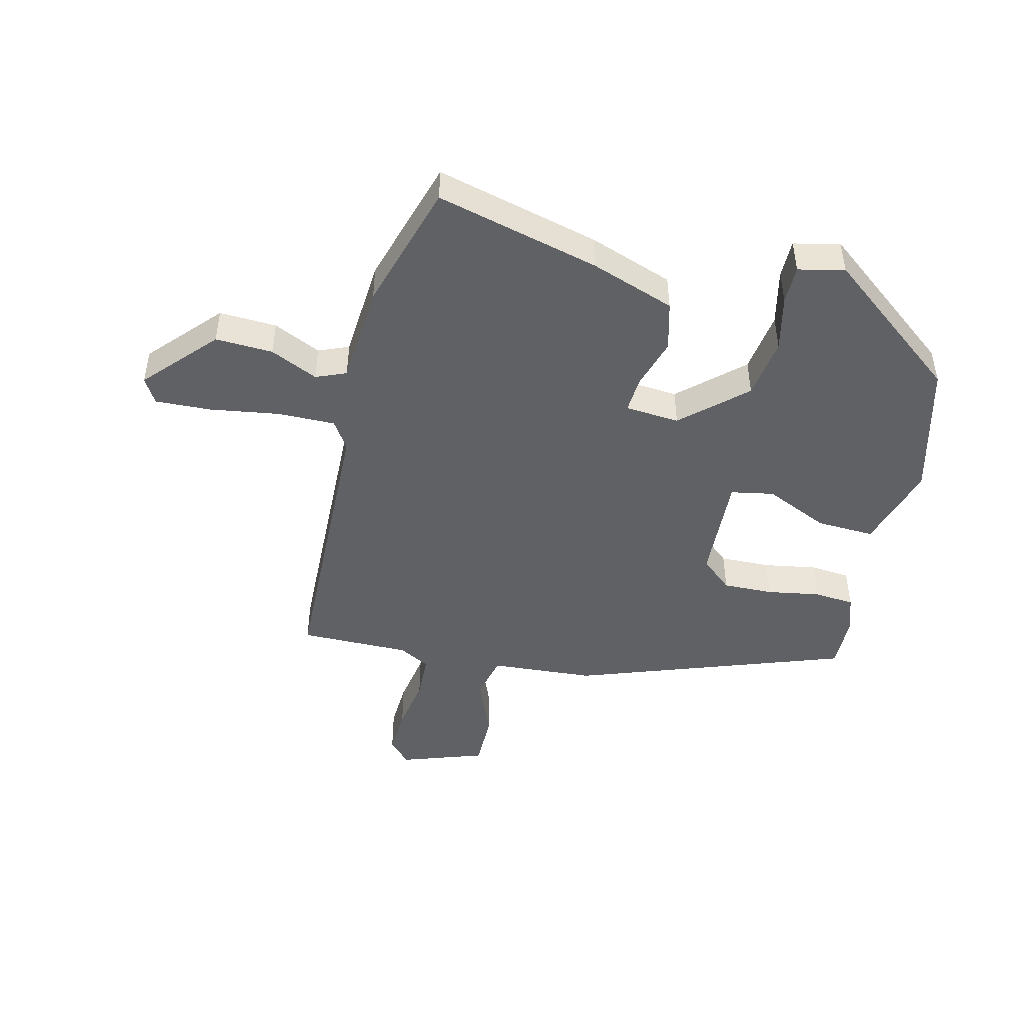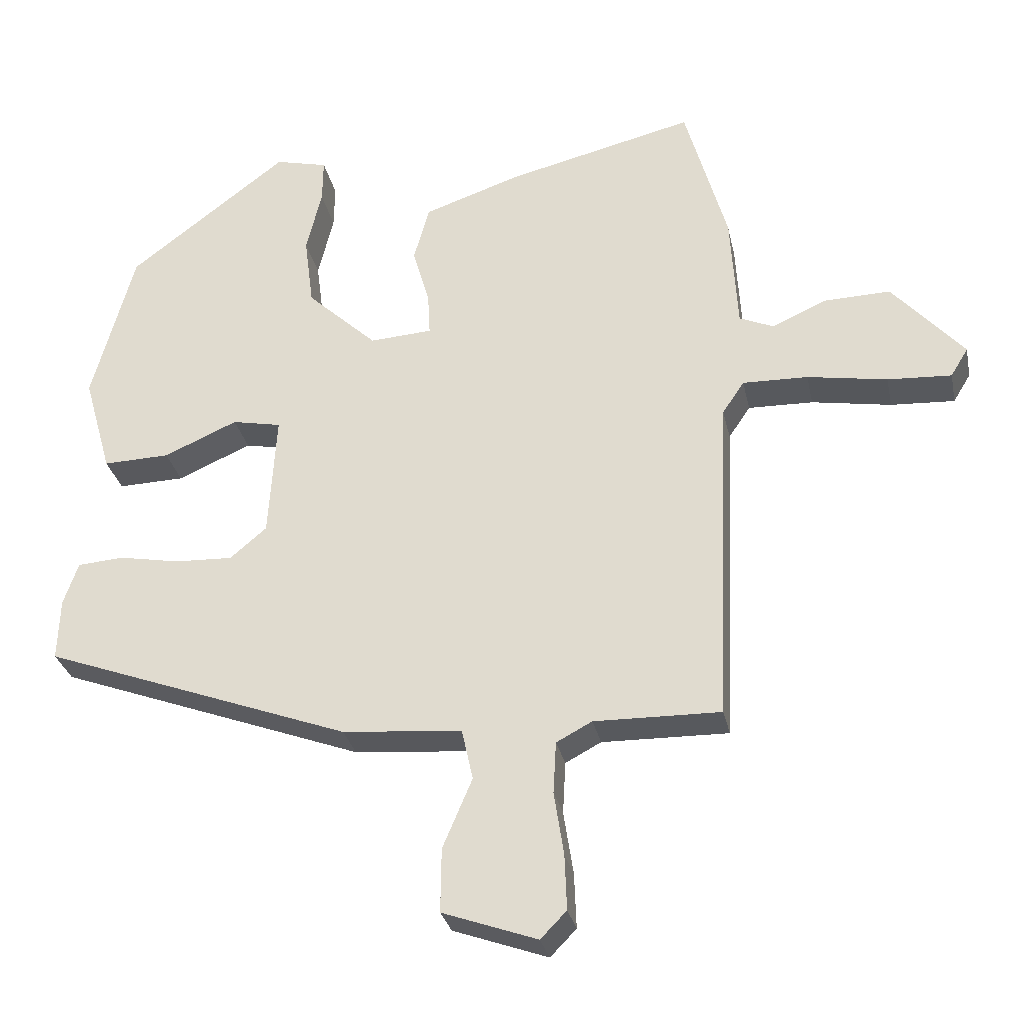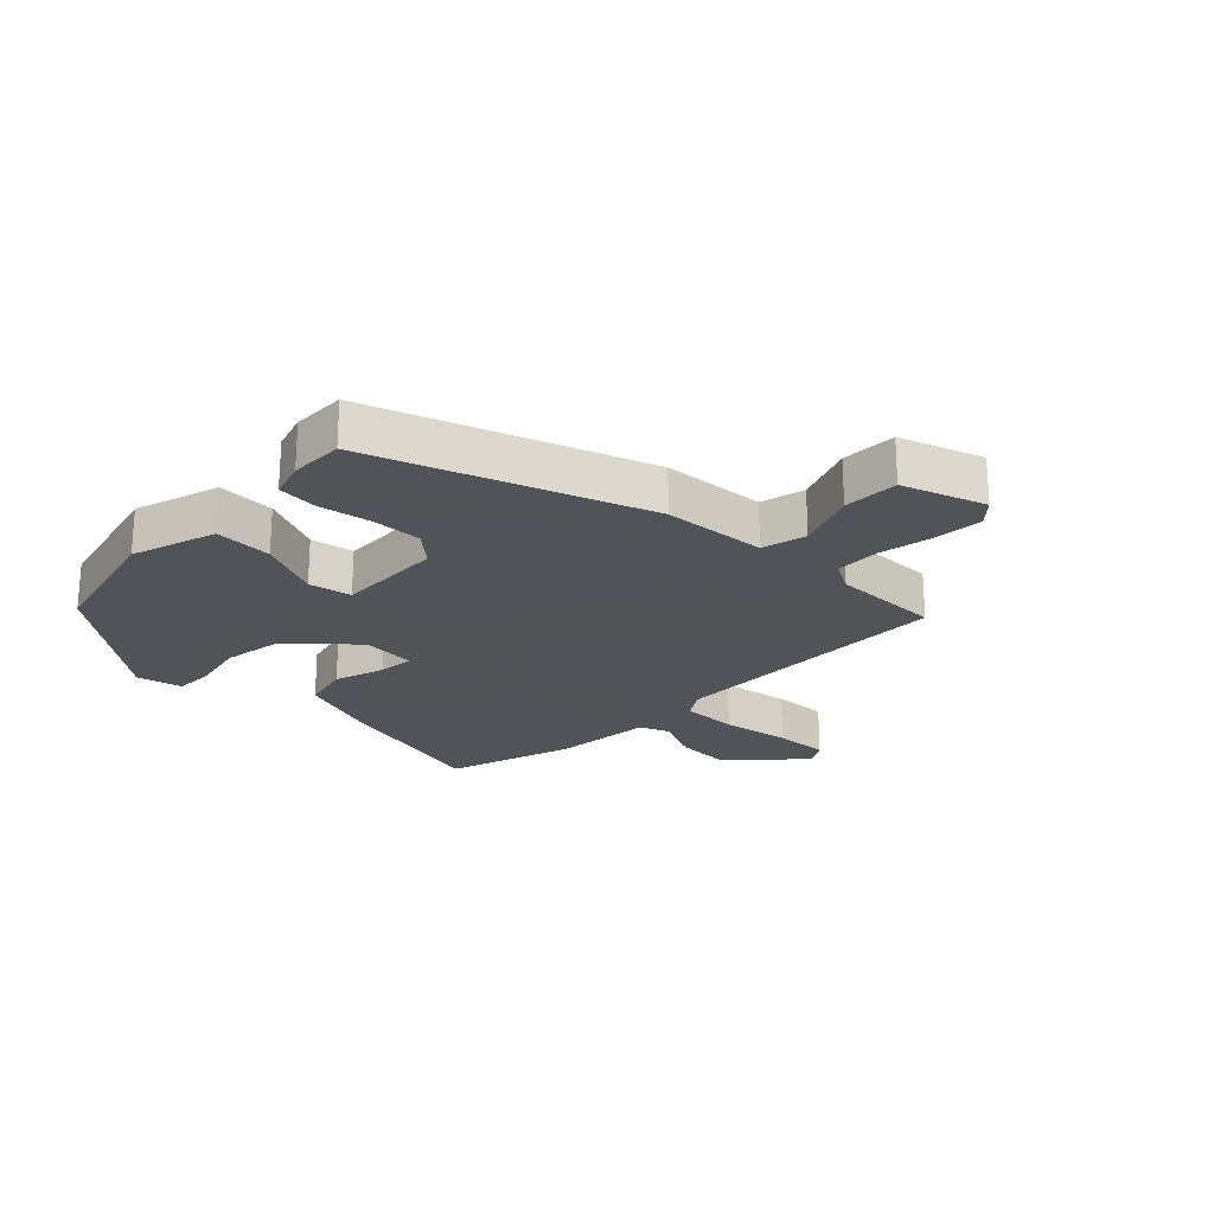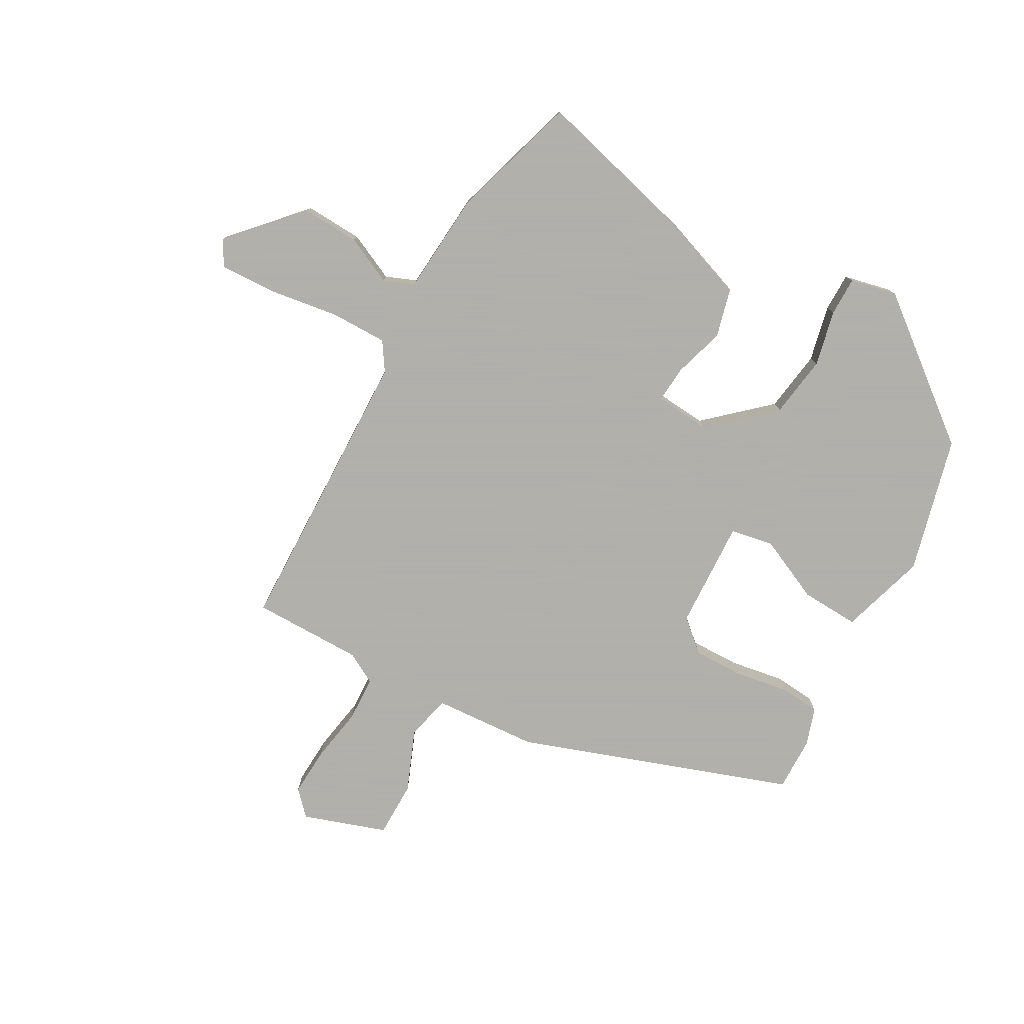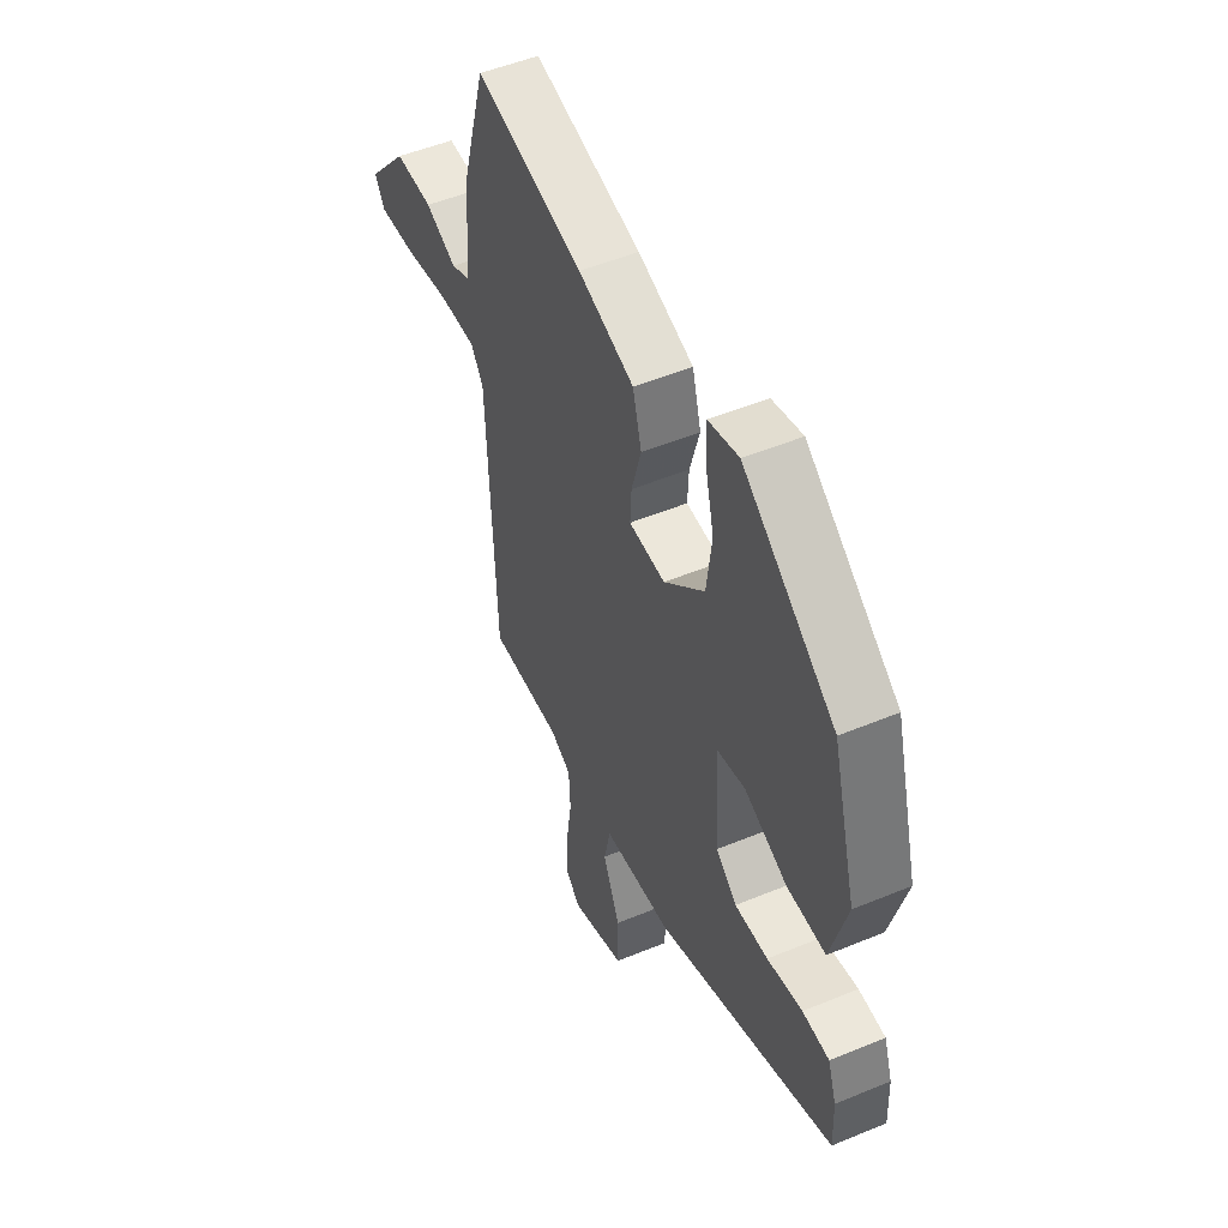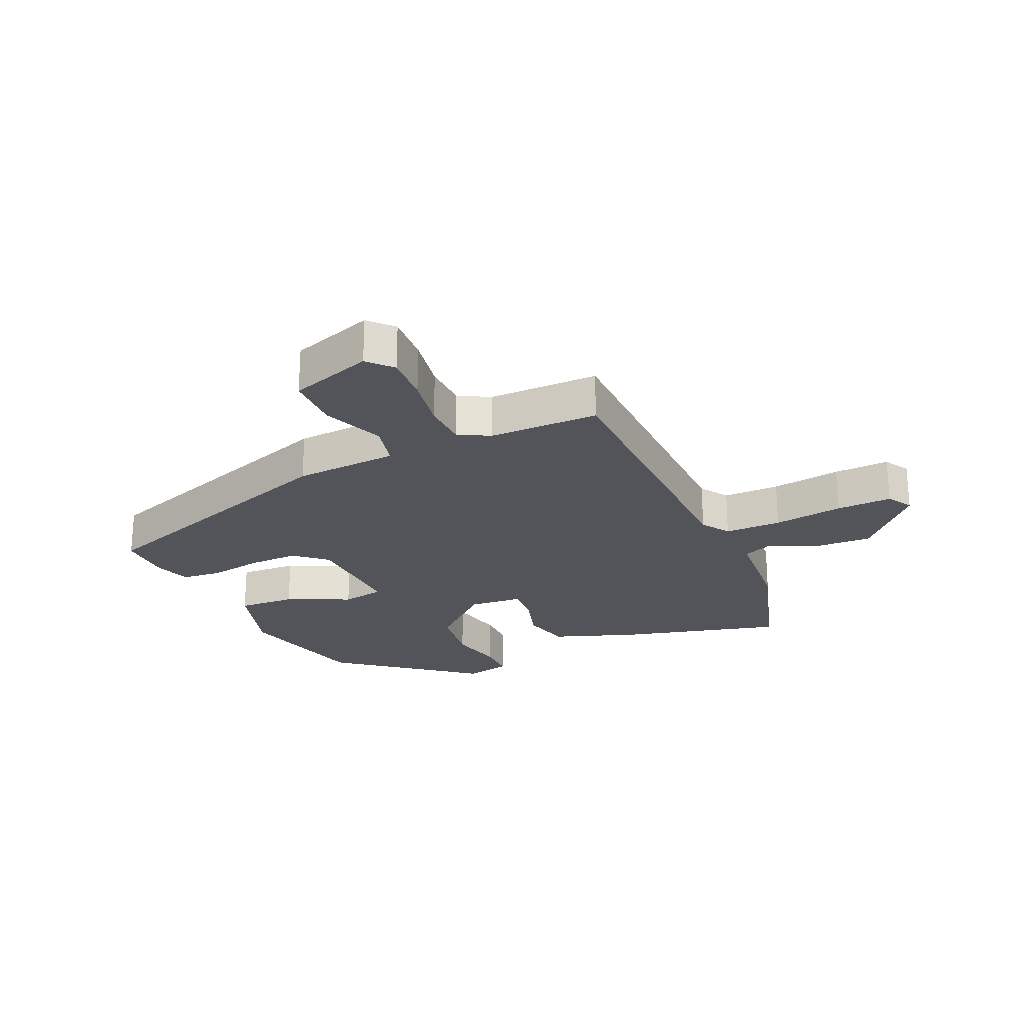
<metadata>
{"format":"obj","ext":"obj","renderer":"f3d","projection":"perspective","resolution":1024,"background":"white","views":[{"elev":-46.9,"azim":-14.3,"up":"+Y"},{"elev":-29.7,"azim":-168.3,"up":"+Z"},{"elev":-22.5,"azim":134.6,"up":"+Y"},{"elev":-78.4,"azim":-30.1,"up":"+Y"},{"elev":50.6,"azim":65.6,"up":"+Z"},{"elev":-23.9,"azim":-156.9,"up":"+Y"}]}
</metadata>
<code>
v -0.428 0.07 0.522
v -0.16 0.07 0.457
v -0.022 0.07 0.41
v 0 0.07 0.33
v -0.024 0.07 0.246
v -0.027 0.07 0.187
v 0.062 0.07 0.181
v 0.162 0.07 0.274
v 0.175 0.07 0.375
v 0.153 0.07 0.466
v 0.152 0.07 0.529
v 0.227 0.07 0.547
v 0.454 0.07 0.374
v 0.514 0.07 0.154
v 0.474 0.07 0.013
v 0.379 0.07 0.016
v 0.274 0.07 0.062
v 0.204 0.07 0.048
v 0.215 0.07 -0.129
v 0.267 0.07 -0.173
v 0.349 0.07 -0.17
v 0.436 0.07 -0.154
v 0.502 0.07 -0.159
v 0.523 0.07 -0.22
v 0.526 0.07 -0.308
v 0.086 0.07 -0.47
v -0.084 0.07 -0.484
v -0.1 0.07 -0.557
v -0.058 0.07 -0.656
v -0.057 0.07 -0.747
v -0.192 0.07 -0.795
v -0.229 0.07 -0.757
v -0.226 0.07 -0.678
v -0.212 0.07 -0.588
v -0.216 0.07 -0.514
v -0.267 0.07 -0.487
v -0.447 0.07 -0.49
v -0.467 0.07 -0.014
v -0.498 0.07 0.032
v -0.591 0.07 0.03
v -0.705 0.07 0.011
v -0.796 0.07 0.006
v -0.821 0.07 0.047
v -0.719 0.07 0.162
v -0.625 0.07 0.159
v -0.547 0.07 0.124
v -0.498 0.07 0.145
v -0.488 0.07 0.311
v -0.428 0 0.522
v -0.16 0 0.457
v -0.022 0 0.41
v 0 0 0.33
v -0.024 0 0.246
v -0.027 0 0.187
v 0.062 0 0.181
v 0.162 0 0.274
v 0.175 0 0.375
v 0.153 0 0.466
v 0.152 0 0.529
v 0.227 0 0.547
v 0.454 0 0.374
v 0.514 0 0.154
v 0.474 0 0.013
v 0.379 0 0.016
v 0.274 0 0.062
v 0.204 0 0.048
v 0.215 0 -0.129
v 0.267 0 -0.173
v 0.349 0 -0.17
v 0.436 0 -0.154
v 0.502 0 -0.159
v 0.523 0 -0.22
v 0.526 0 -0.308
v 0.086 0 -0.47
v -0.084 0 -0.484
v -0.1 0 -0.557
v -0.058 0 -0.656
v -0.057 0 -0.747
v -0.192 0 -0.795
v -0.229 0 -0.757
v -0.226 0 -0.678
v -0.212 0 -0.588
v -0.216 0 -0.514
v -0.267 0 -0.487
v -0.447 0 -0.49
v -0.467 0 -0.014
v -0.498 0 0.032
v -0.591 0 0.03
v -0.705 0 0.011
v -0.796 0 0.006
v -0.821 0 0.047
v -0.719 0 0.162
v -0.625 0 0.159
v -0.547 0 0.124
v -0.498 0 0.145
v -0.488 0 0.311
f 3 4 5
f 2 3 5
f 1 2 5
f 48 1 5
f 47 48 5
f 46 47 5 6
f 44 45 46
f 43 44 46
f 42 43 46
f 41 42 46
f 40 41 46
f 46 6 7
f 40 46 7
f 39 40 7
f 38 39 7
f 36 37 38 7
f 35 36 7 8
f 34 35 8
f 32 33 34
f 31 32 34
f 30 31 34
f 29 30 34
f 28 29 34
f 27 28 34
f 27 34 8
f 25 26 27
f 24 25 27
f 23 24 27
f 22 23 27
f 21 22 27
f 20 21 27
f 19 20 27
f 18 19 27 8
f 17 18 8 9
f 15 16 17
f 14 15 17
f 13 14 17
f 12 13 17
f 11 12 17
f 10 11 17
f 9 10 17
f 53 52 51
f 53 51 50
f 53 50 49
f 53 49 96
f 53 96 95
f 54 53 95 94
f 94 93 92
f 94 92 91
f 94 91 90
f 94 90 89
f 94 89 88
f 55 54 94
f 55 94 88
f 55 88 87
f 55 87 86
f 55 86 85 84
f 56 55 84 83
f 56 83 82
f 82 81 80
f 82 80 79
f 82 79 78
f 82 78 77
f 82 77 76
f 82 76 75
f 56 82 75
f 75 74 73
f 75 73 72
f 75 72 71
f 75 71 70
f 75 70 69
f 75 69 68
f 75 68 67
f 56 75 67 66
f 57 56 66 65
f 65 64 63
f 65 63 62
f 65 62 61
f 65 61 60
f 65 60 59
f 65 59 58
f 65 58 57
f 1 49 50 2
f 2 50 51 3
f 3 51 52 4
f 4 52 53 5
f 5 53 54 6
f 6 54 55 7
f 7 55 56 8
f 8 56 57 9
f 9 57 58 10
f 10 58 59 11
f 11 59 60 12
f 12 60 61 13
f 13 61 62 14
f 14 62 63 15
f 15 63 64 16
f 16 64 65 17
f 17 65 66 18
f 18 66 67 19
f 19 67 68 20
f 20 68 69 21
f 21 69 70 22
f 22 70 71 23
f 23 71 72 24
f 24 72 73 25
f 25 73 74 26
f 26 74 75 27
f 27 75 76 28
f 28 76 77 29
f 29 77 78 30
f 30 78 79 31
f 31 79 80 32
f 32 80 81 33
f 33 81 82 34
f 34 82 83 35
f 35 83 84 36
f 36 84 85 37
f 37 85 86 38
f 38 86 87 39
f 39 87 88 40
f 40 88 89 41
f 41 89 90 42
f 42 90 91 43
f 43 91 92 44
f 44 92 93 45
f 45 93 94 46
f 46 94 95 47
f 47 95 96 48
f 48 96 49 1

</code>
